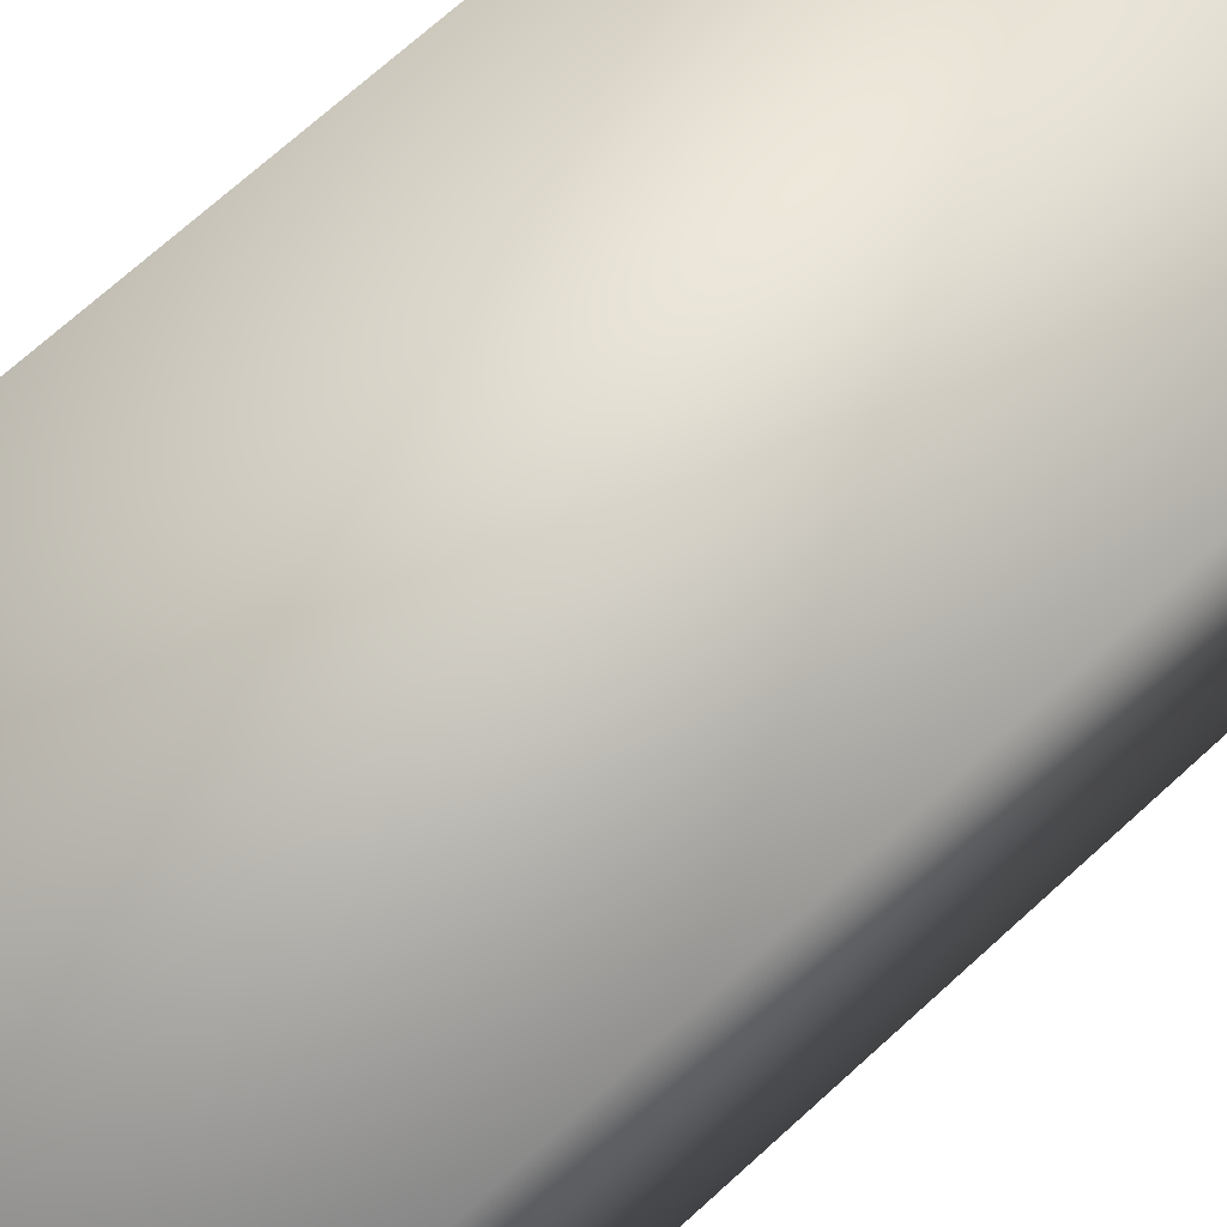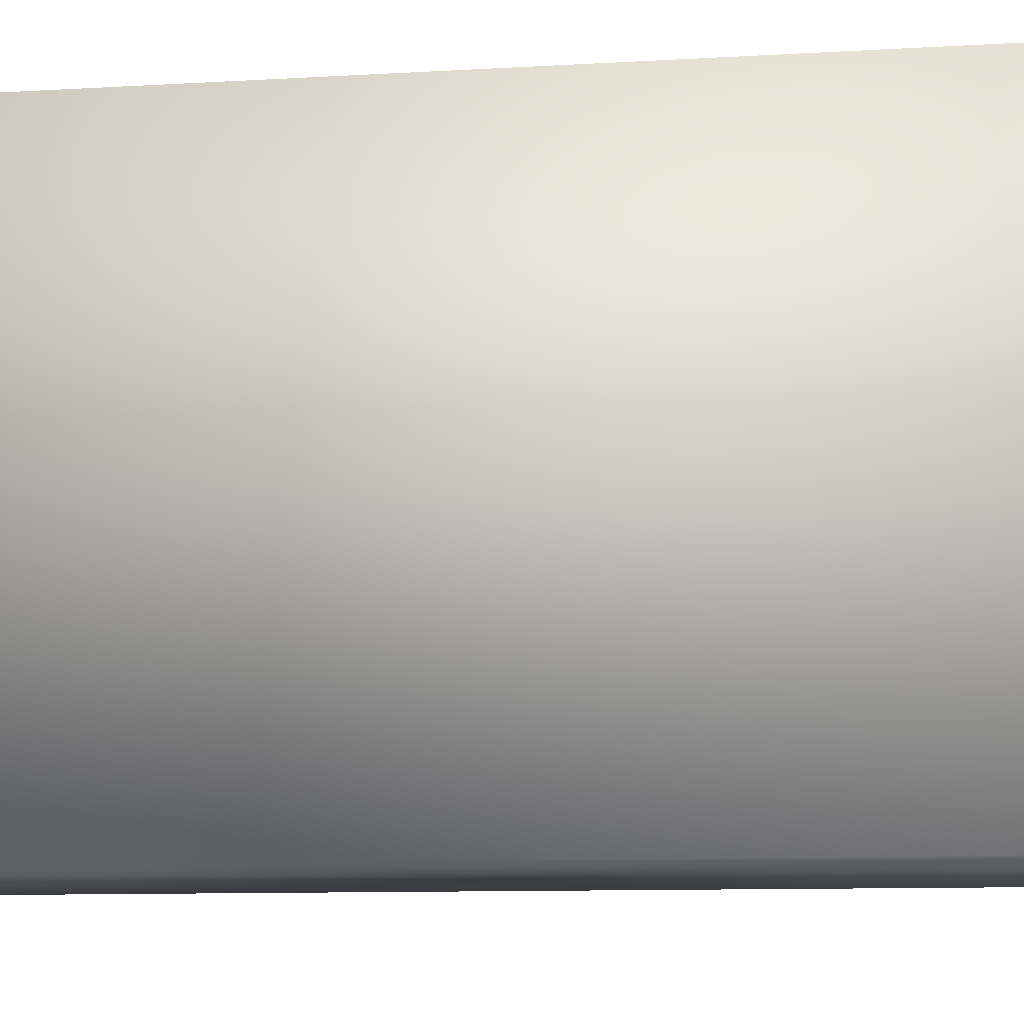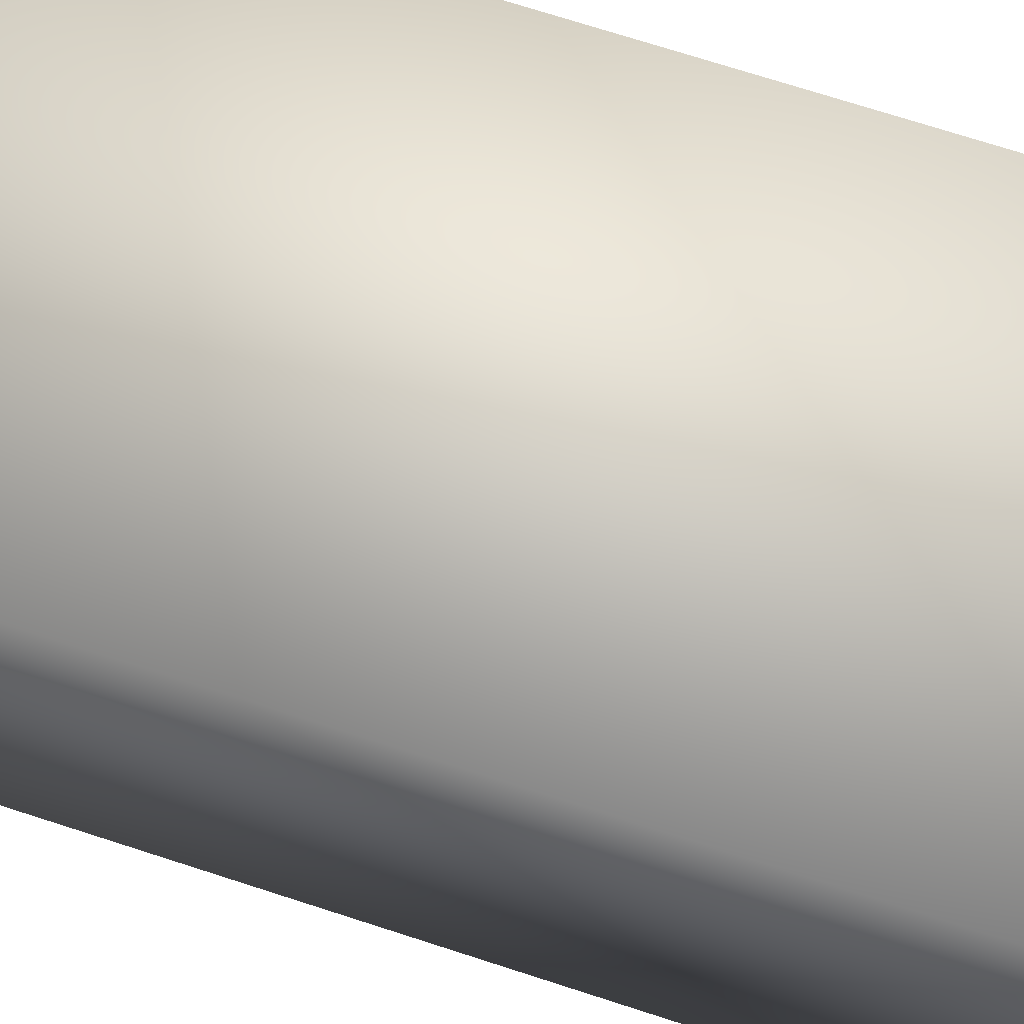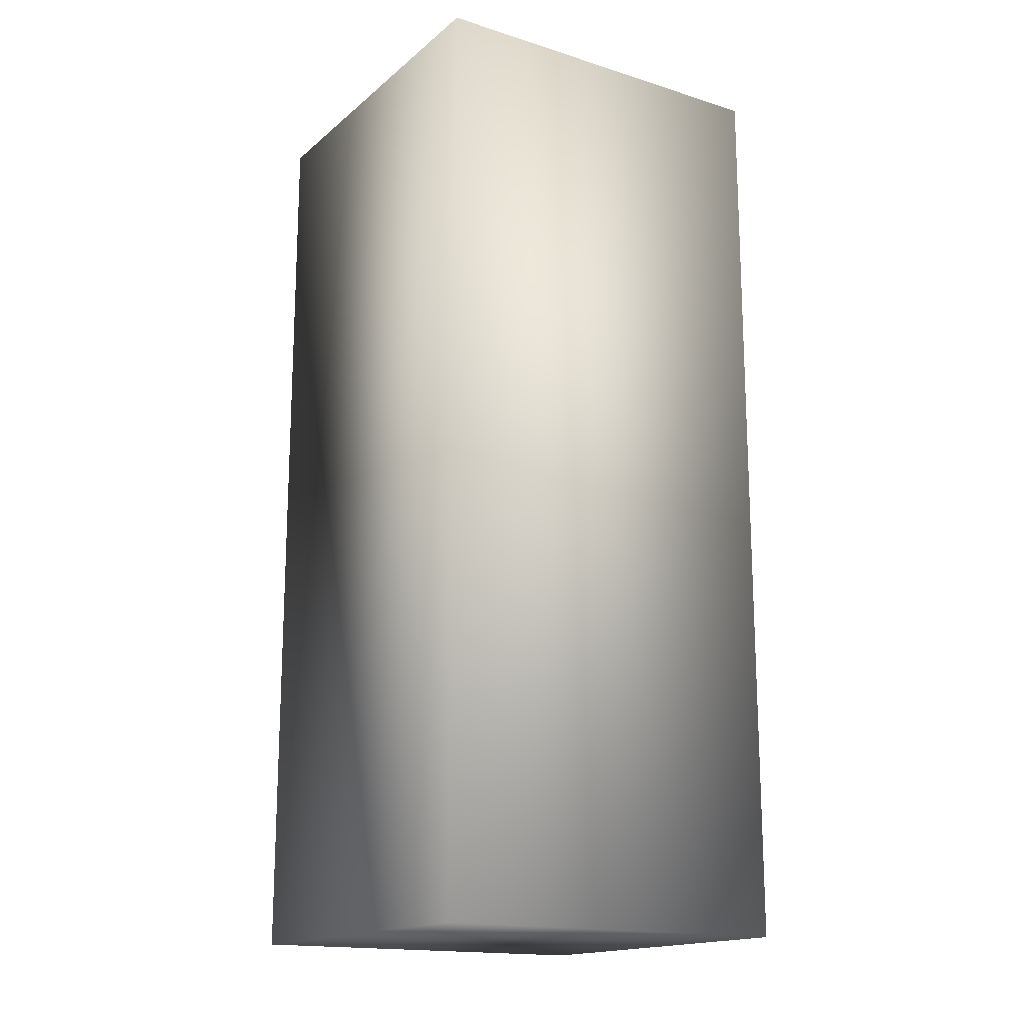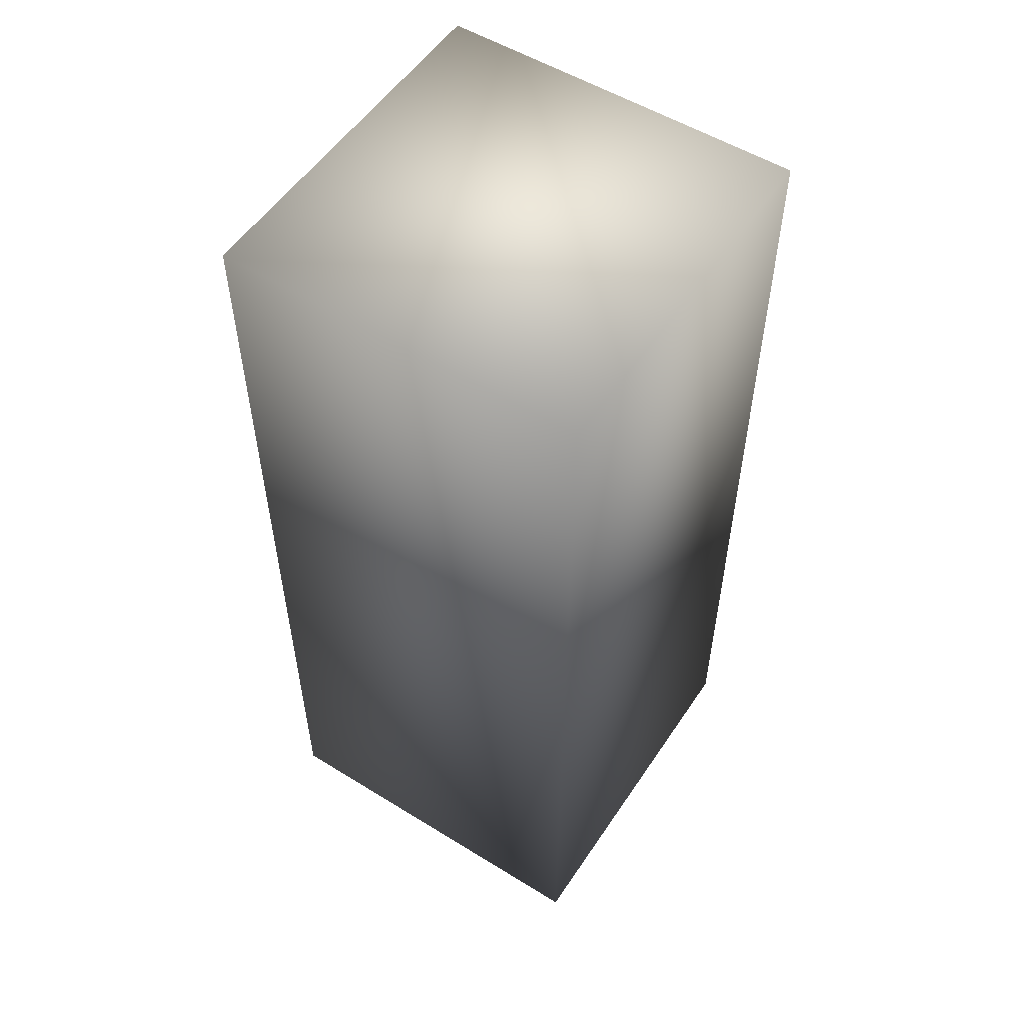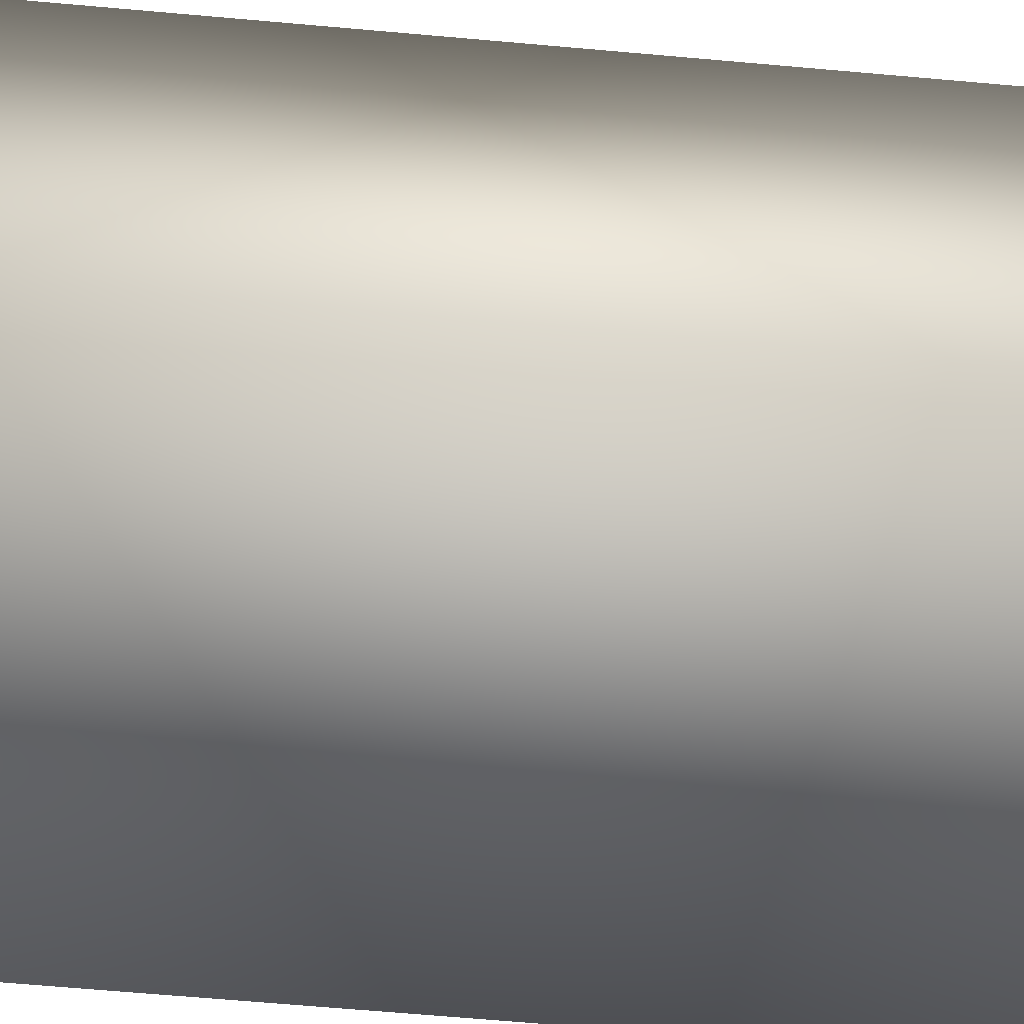
<metadata>
{"format":"obj","ext":"obj","renderer":"f3d","projection":"perspective","resolution":1024,"background":"white","views":[{"elev":70.3,"azim":-132.4,"up":"+Y"},{"elev":-7.5,"azim":101.5,"up":"+Y"},{"elev":70.6,"azim":108.1,"up":"+Y"},{"elev":-16.7,"azim":147.7,"up":"+Z"},{"elev":54.2,"azim":-146.8,"up":"+Z"},{"elev":-63.7,"azim":84.8,"up":"+Y"}]}
</metadata>
<code>
o Cube1
v -1 -1 -2.5
v -1 -1 2.5
v -1 1 -2.5
v -1 1 2.5
v 1 -1 -2.5
v 1 -1 2.5
v 1 1 -2.5
v 1 1 2.5
g Cube1_default
f 1 5 2
f 2 3 1
f 2 5 6
f 2 8 4
f 3 5 1
f 3 8 7
f 4 3 2
f 4 8 3
f 5 8 6
f 6 8 2
f 7 5 3
f 7 8 5

</code>
